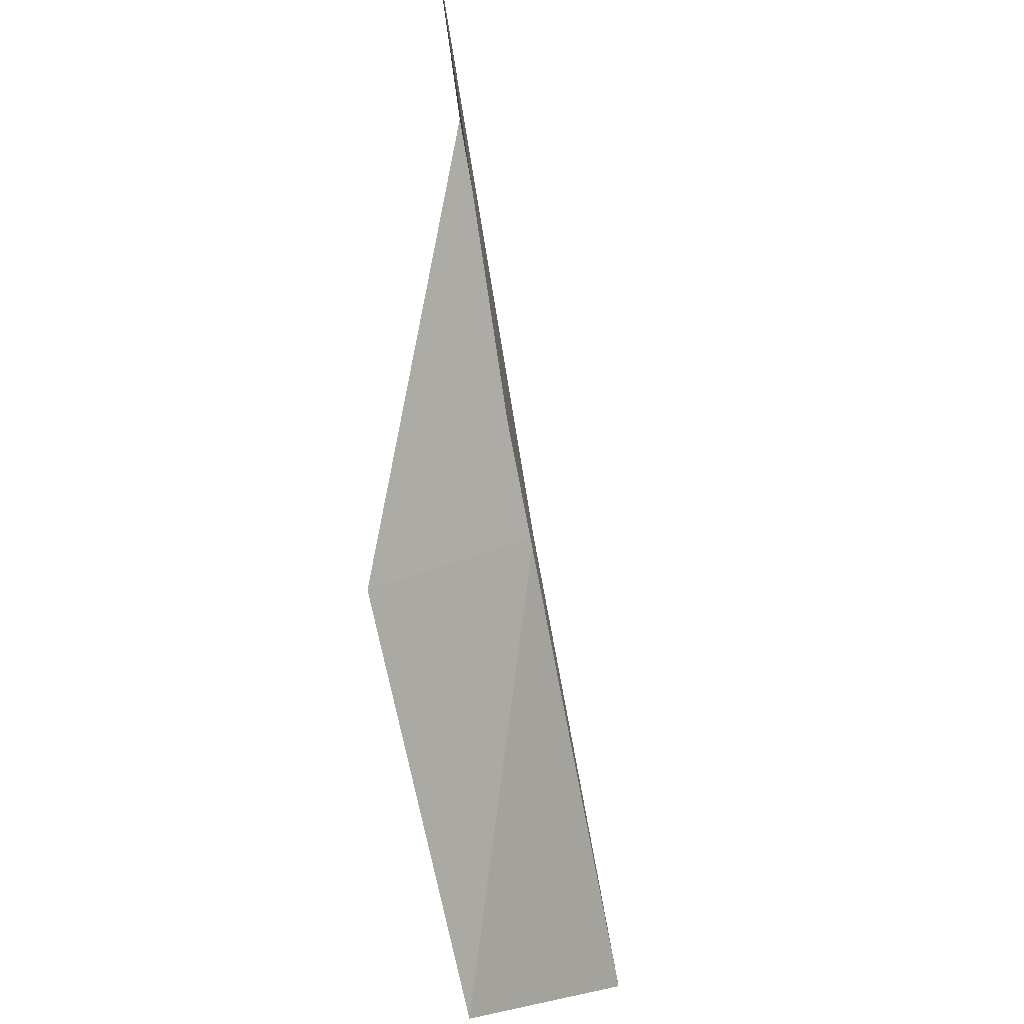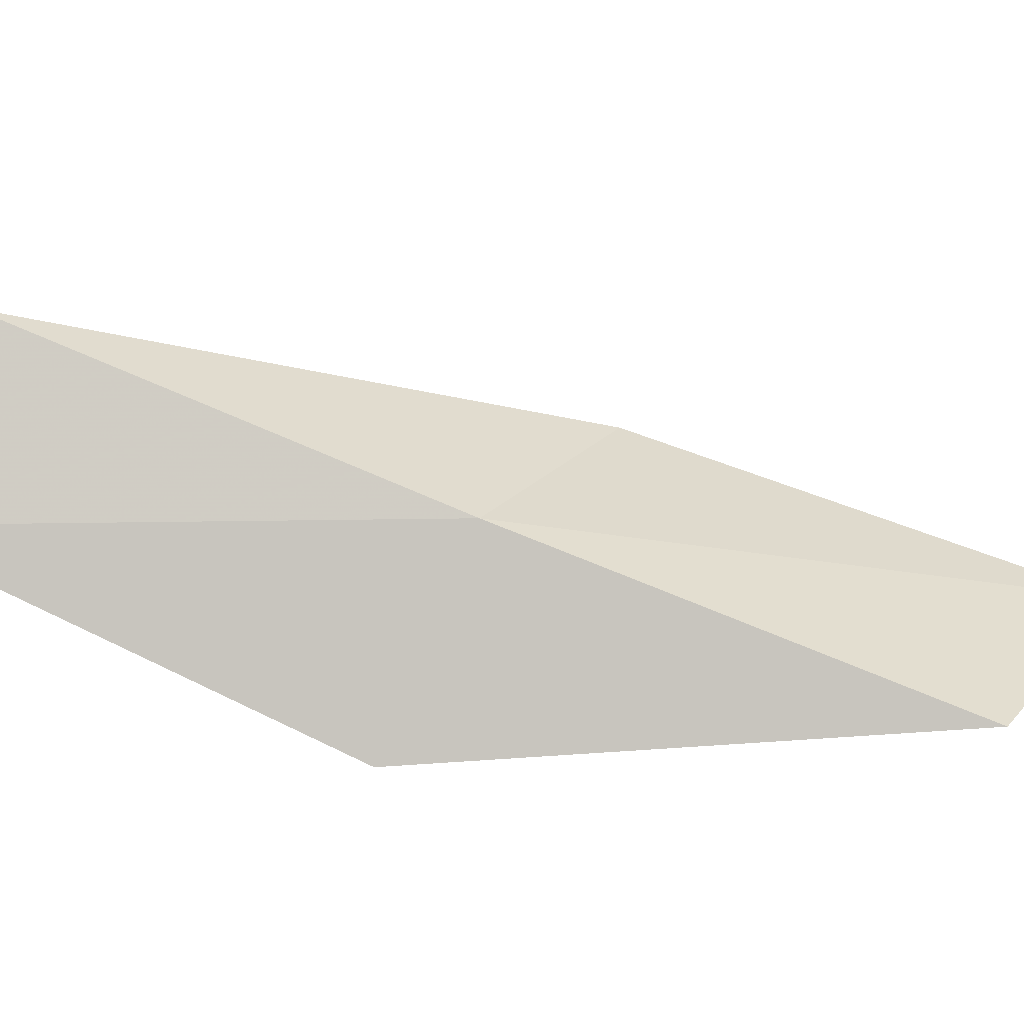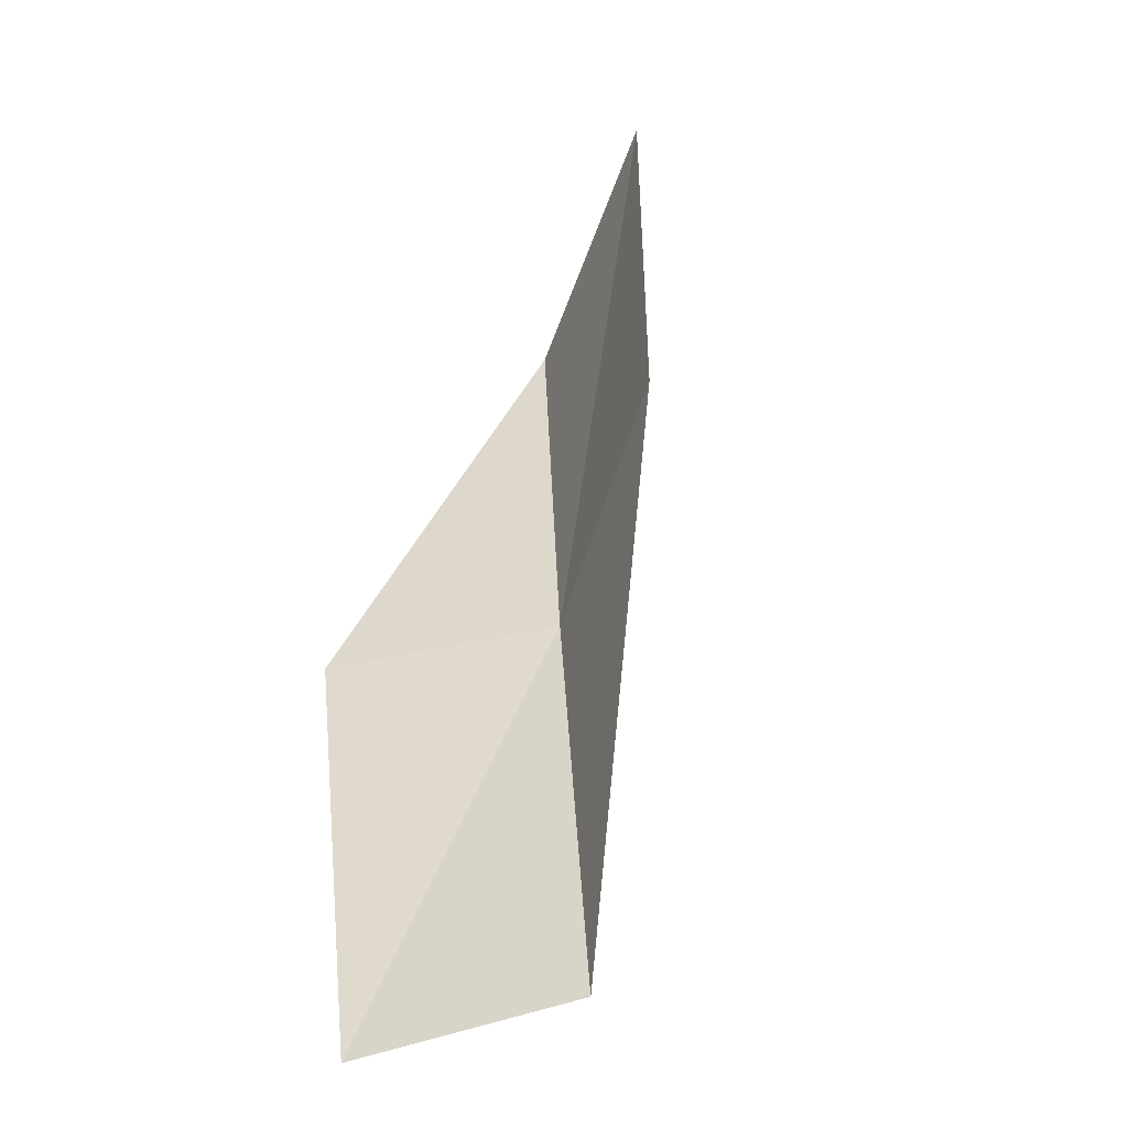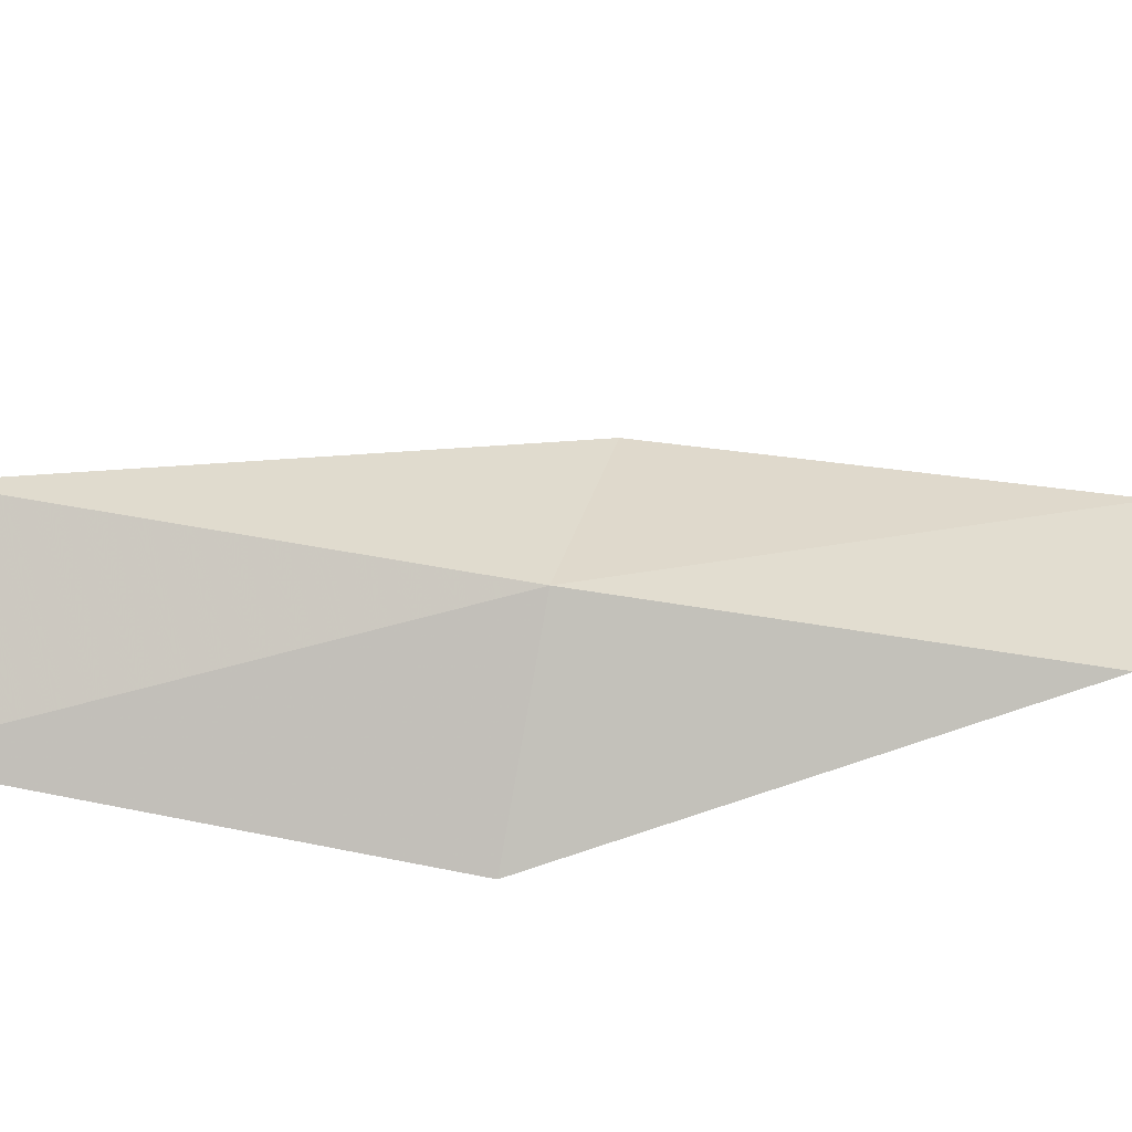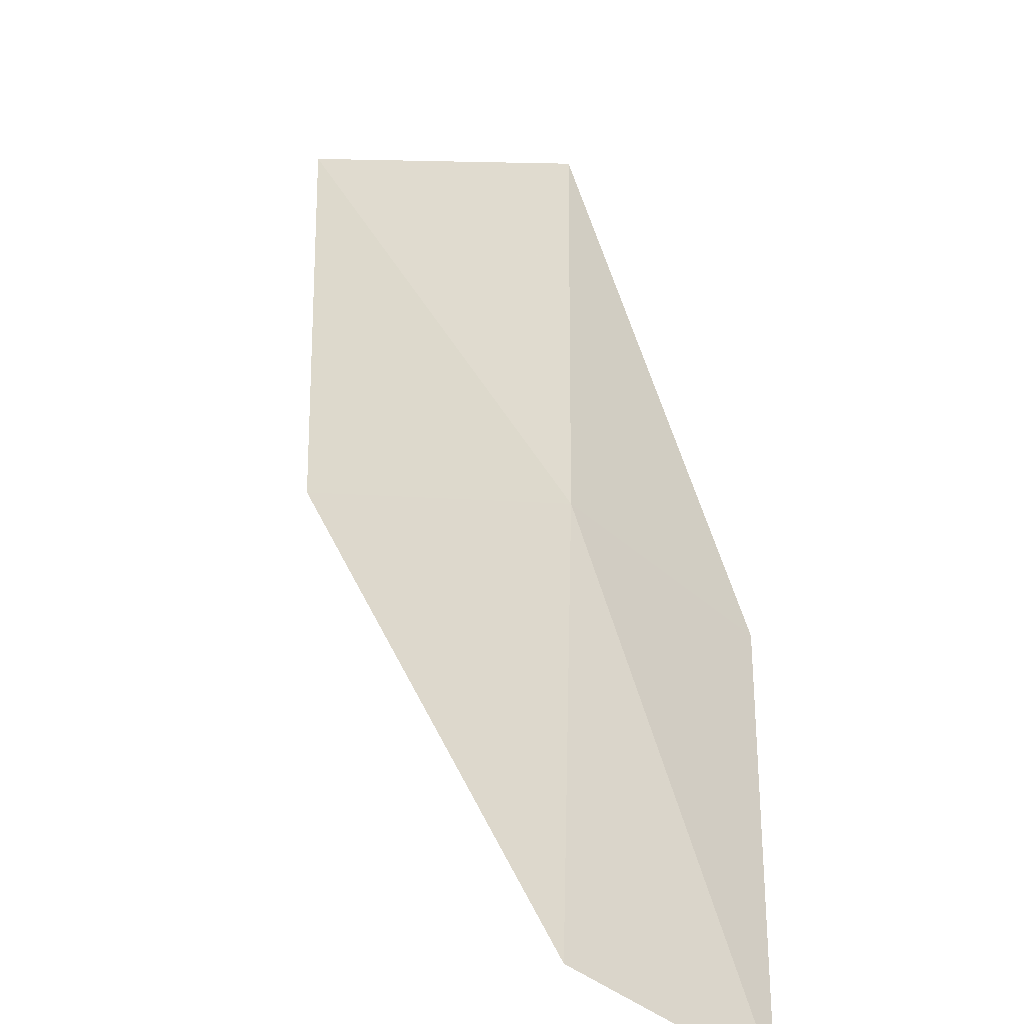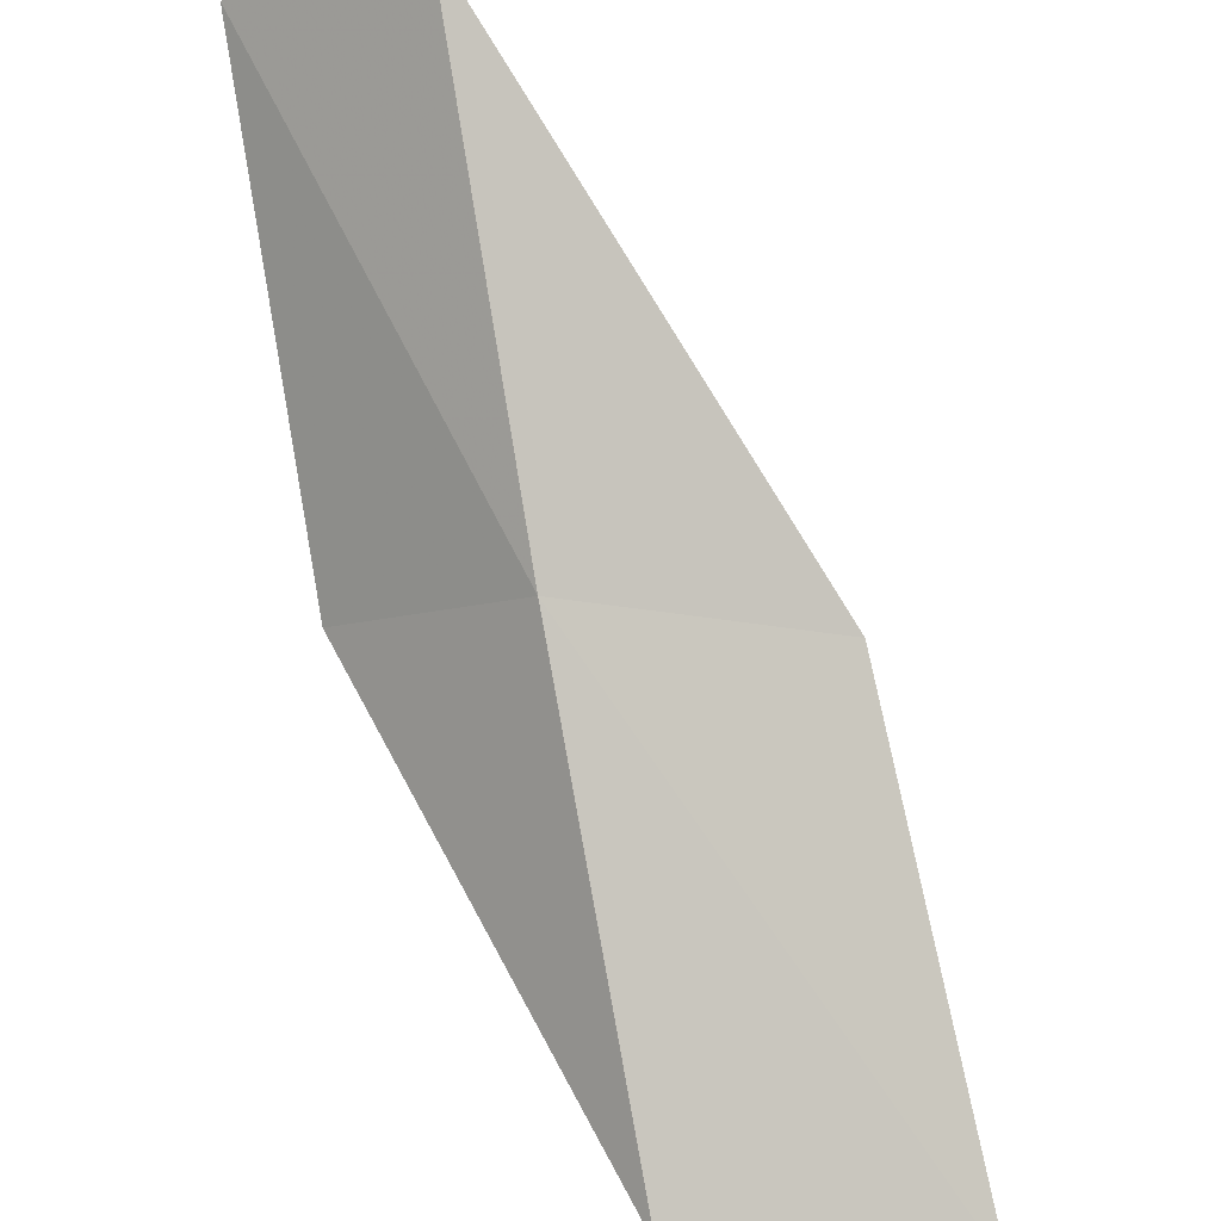
<metadata>
{"format":"obj","ext":"obj","renderer":"f3d","projection":"perspective","resolution":1024,"background":"white","views":[{"elev":-26.9,"azim":78.5,"up":"+Z"},{"elev":43.0,"azim":-58.2,"up":"+Y"},{"elev":-71.6,"azim":53.3,"up":"+Z"},{"elev":48.0,"azim":-76.3,"up":"+Y"},{"elev":57.9,"azim":-165.4,"up":"+Y"},{"elev":77.4,"azim":3.4,"up":"+Y"}]}
</metadata>
<code>
v -9.253 -29.61 34.87
v -10.89 -31.1 34.87
v -8.171 -30.63 39.23
v -5.623 -31.32 39.23
v -6.912 -30.36 34.87
v -11.87 -29.76 30.51
v -10.26 -28.56 30.51
f 1 3 2
f 1 5 4
f 1 4 3
f 1 6 7
f 1 2 6
f 1 7 5

</code>
